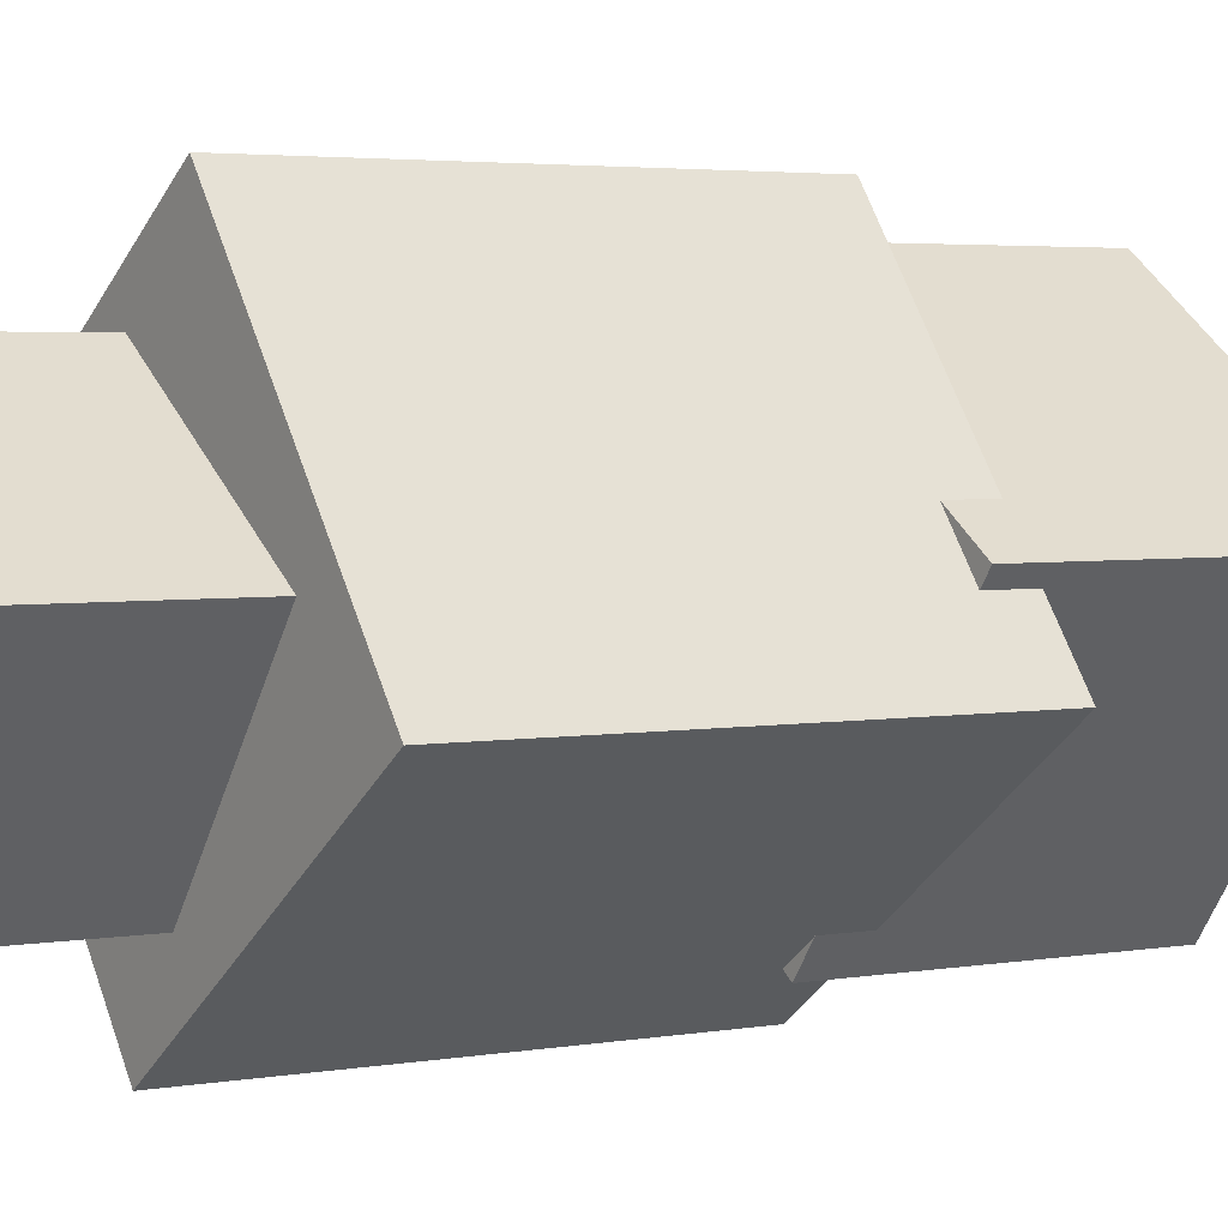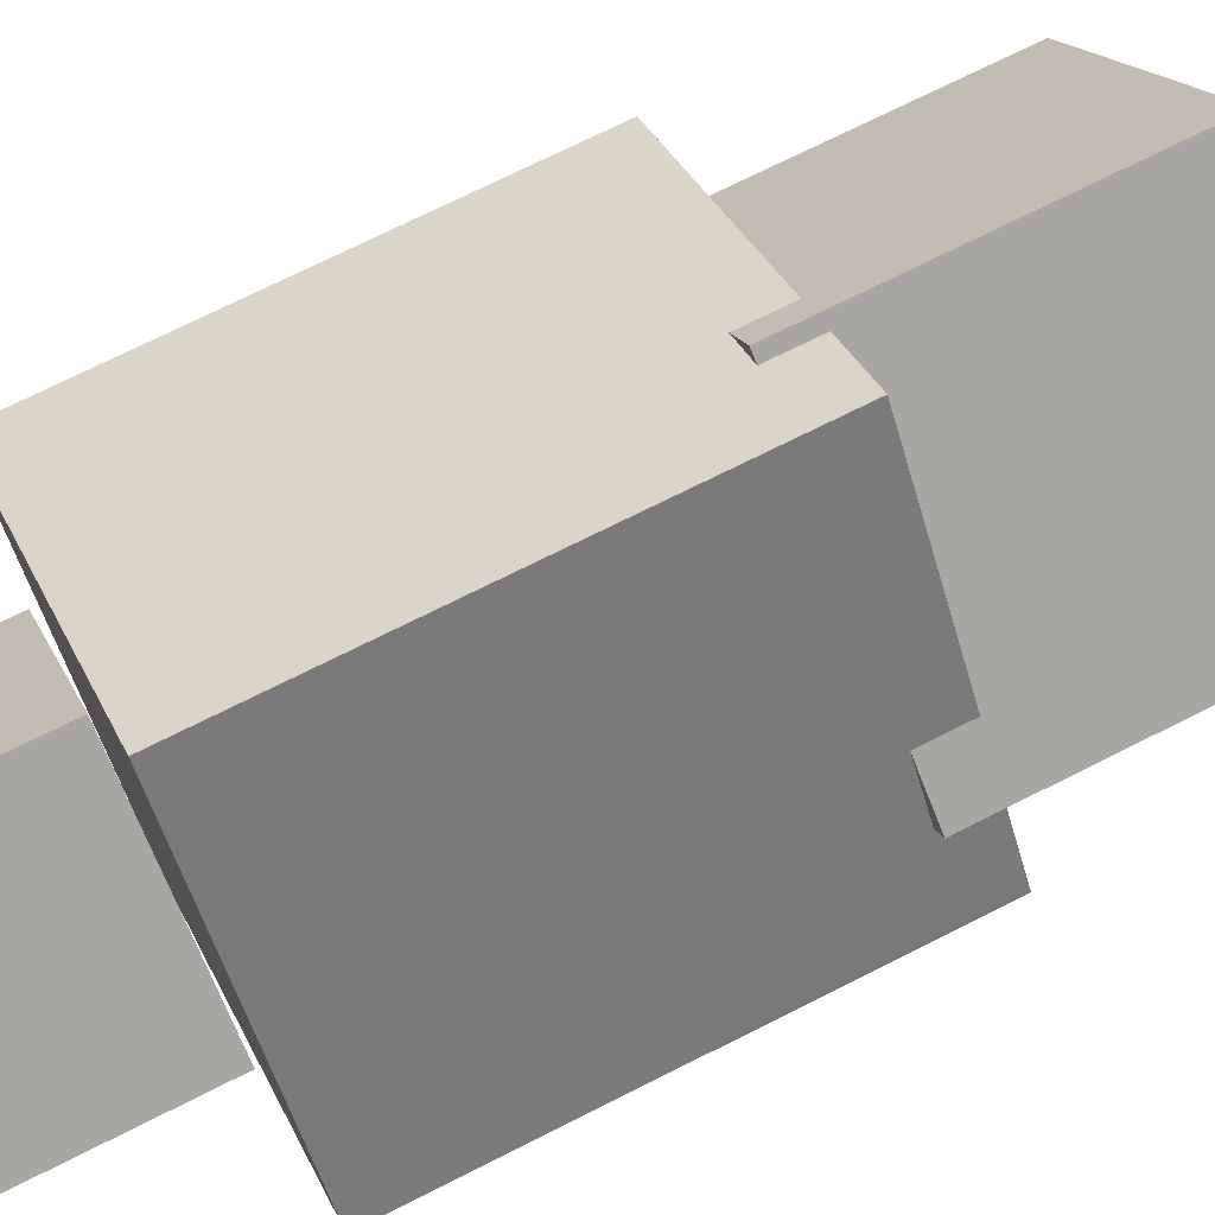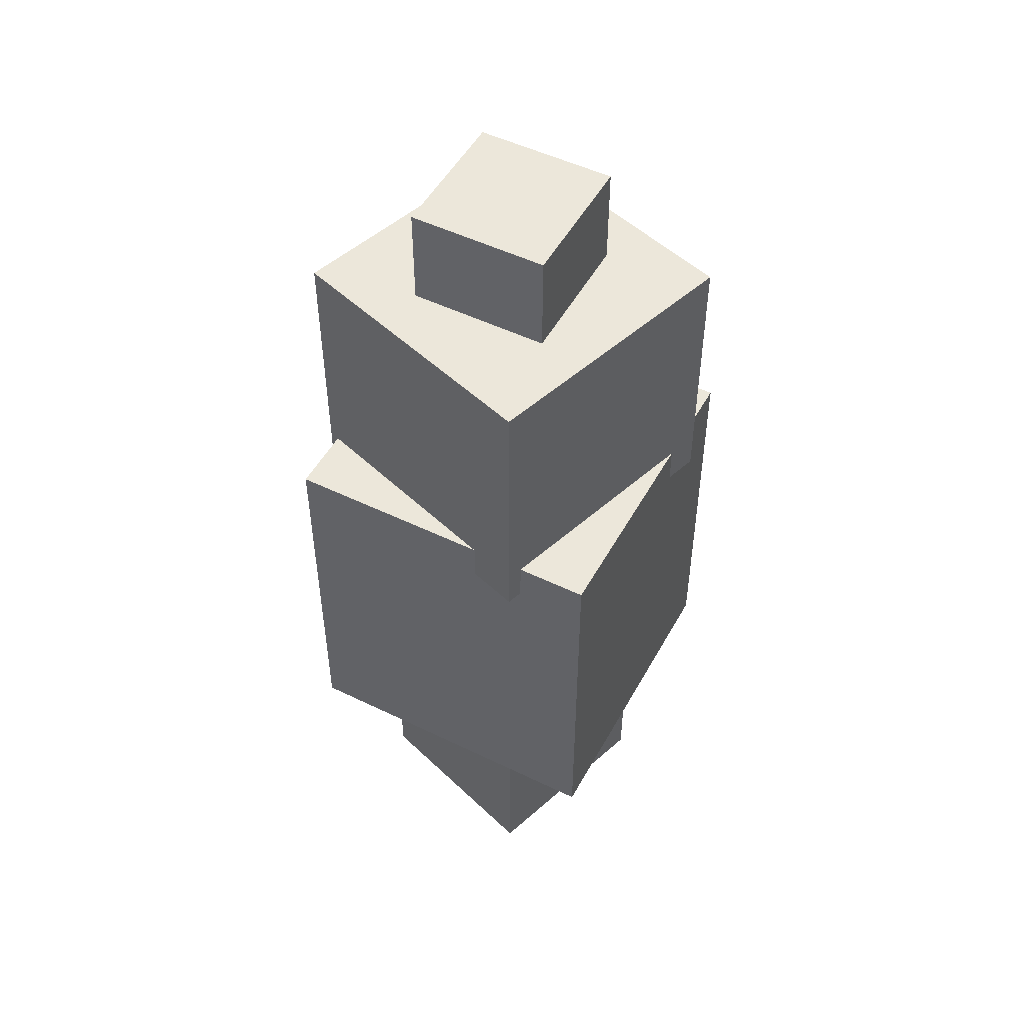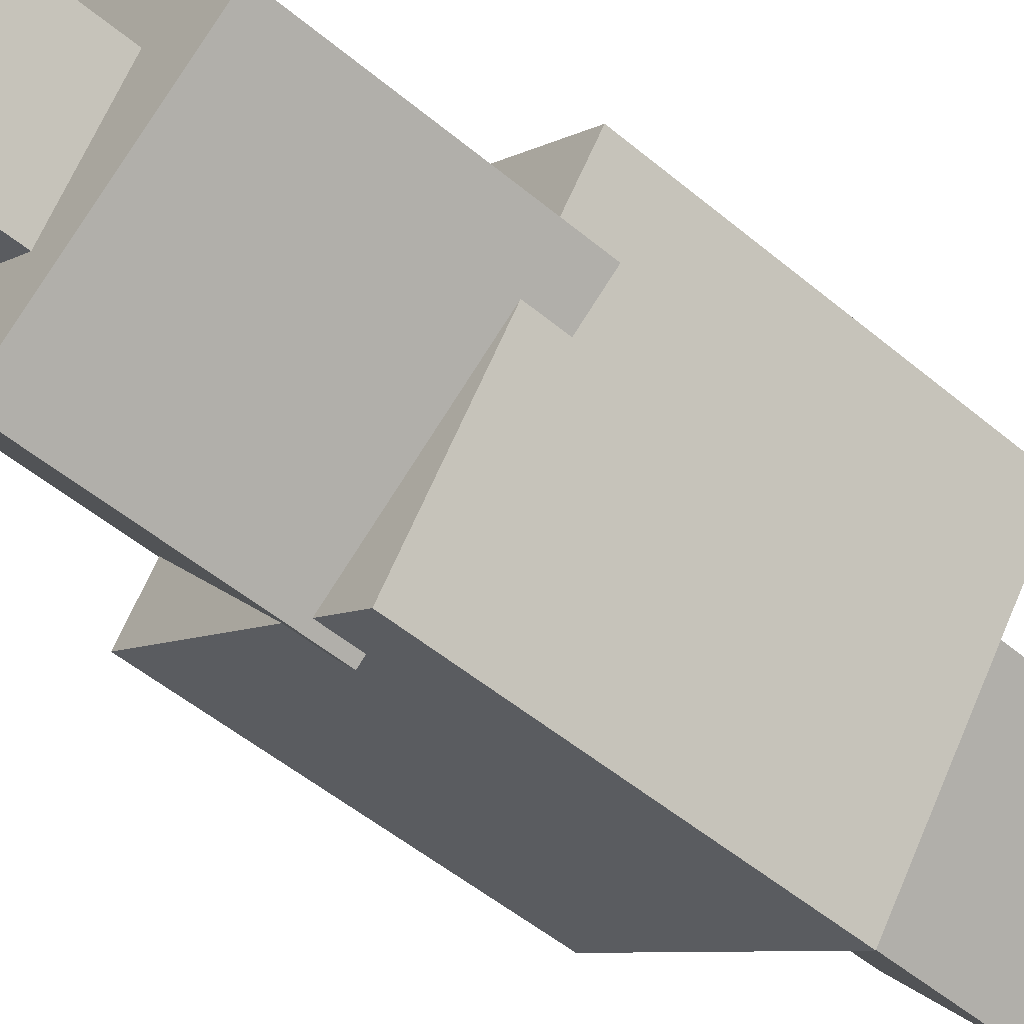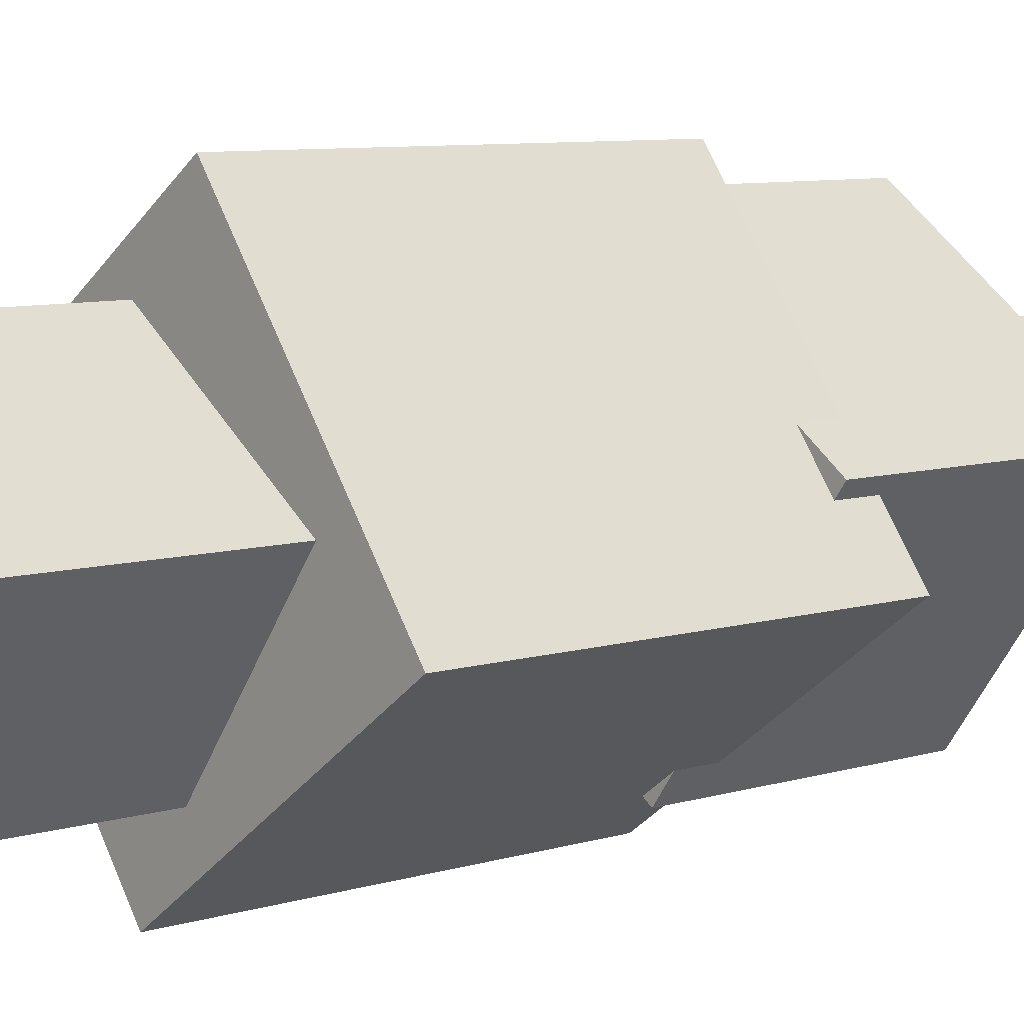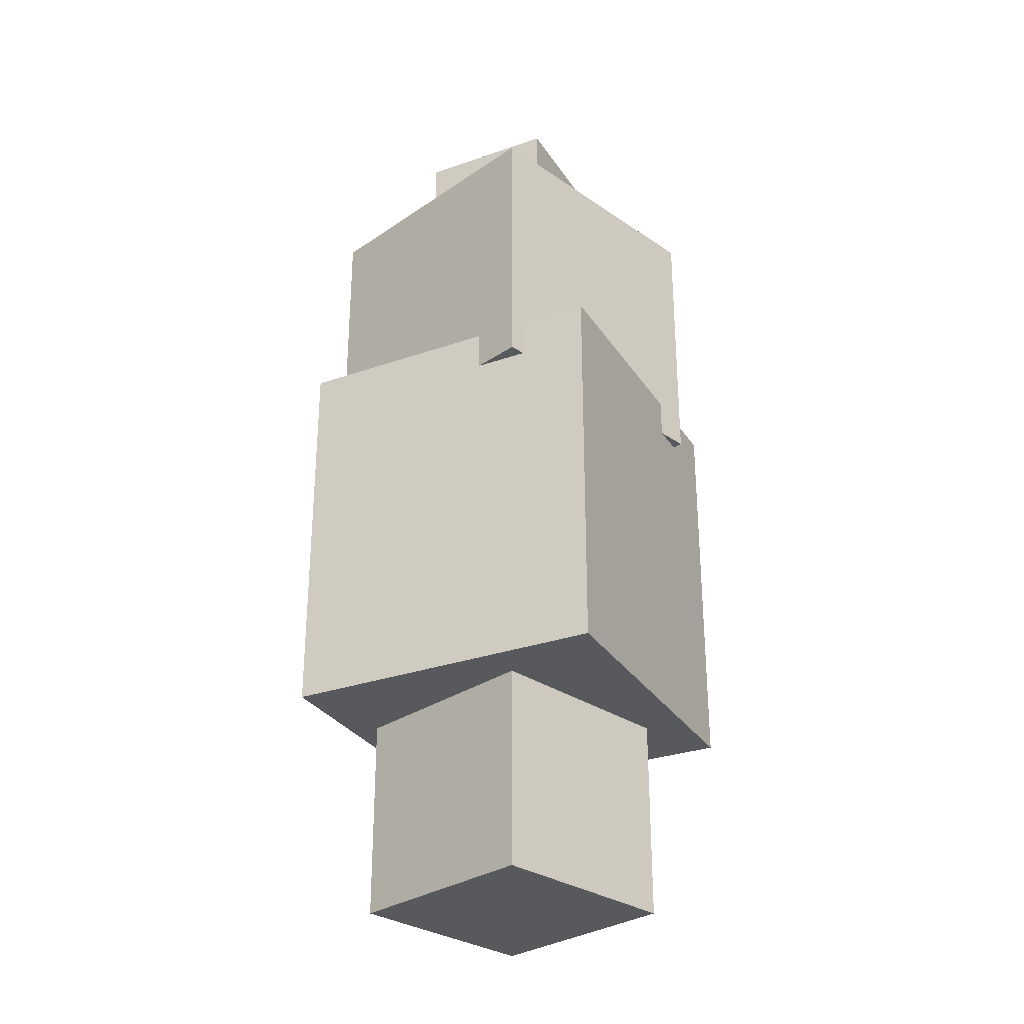
<metadata>
{"format":"obj","ext":"obj","renderer":"f3d","projection":"perspective","resolution":1024,"background":"white","views":[{"elev":3.1,"azim":-123.8,"up":"+Y"},{"elev":71.8,"azim":-116.8,"up":"+Y"},{"elev":50.5,"azim":82.0,"up":"+Z"},{"elev":-51.8,"azim":47.9,"up":"+Y"},{"elev":7.6,"azim":-131.7,"up":"+Y"},{"elev":-30.0,"azim":-99.0,"up":"+Z"}]}
</metadata>
<code>
o Cube
v 0.119 0.7605 0.6134
v 0.7605 -0.119 0.6134
v 0.119 0.7605 1.702
v 0.7605 -0.119 1.702
v -0.7605 0.119 0.6134
v -0.119 -0.7605 0.6134
v -0.7605 0.119 1.702
v -0.119 -0.7605 1.702
f 1 5 7 3
f 4 3 7 8
f 8 7 5 6
f 6 2 4 8
f 2 1 3 4
f 6 5 1 2
o Cube.001
v 0.8833 0.1542 -0.7691
v 0.1243 -0.888 -0.7691
v 0.8833 0.1542 0.7691
v 0.1243 -0.888 0.7691
v -0.1243 0.888 -0.7691
v -0.8833 -0.1542 -0.7691
v -0.1243 0.888 0.7691
v -0.8833 -0.1542 0.7691
f 9 13 15 11
f 12 11 15 16
f 16 15 13 14
f 14 10 12 16
f 10 9 11 12
f 14 13 9 10
o Cube.002
v -0.08859 -0.5587 -0.7937
v -0.5587 0.08859 -0.7937
v -0.08859 -0.5587 -1.594
v -0.5587 0.08859 -1.594
v 0.5587 -0.08859 -0.7937
v 0.08859 0.5587 -0.7937
v 0.5587 -0.08859 -1.594
v 0.08859 0.5587 -1.594
f 17 18 20 19
f 19 20 24 23
f 23 24 22 21
f 21 22 18 17
f 19 23 21 17
f 24 20 18 22
o Cube.003
v -0.3836 -0.06026 2.103
v -0.06026 0.3836 2.103
v -0.3836 -0.06026 1.666
v -0.06026 0.3836 1.666
v 0.06026 -0.3836 2.103
v 0.3836 0.06026 2.103
v 0.06026 -0.3836 1.666
v 0.3836 0.06026 1.666
f 25 26 28 27
f 27 28 32 31
f 31 32 30 29
f 29 30 26 25
f 27 31 29 25
f 32 28 26 30

</code>
